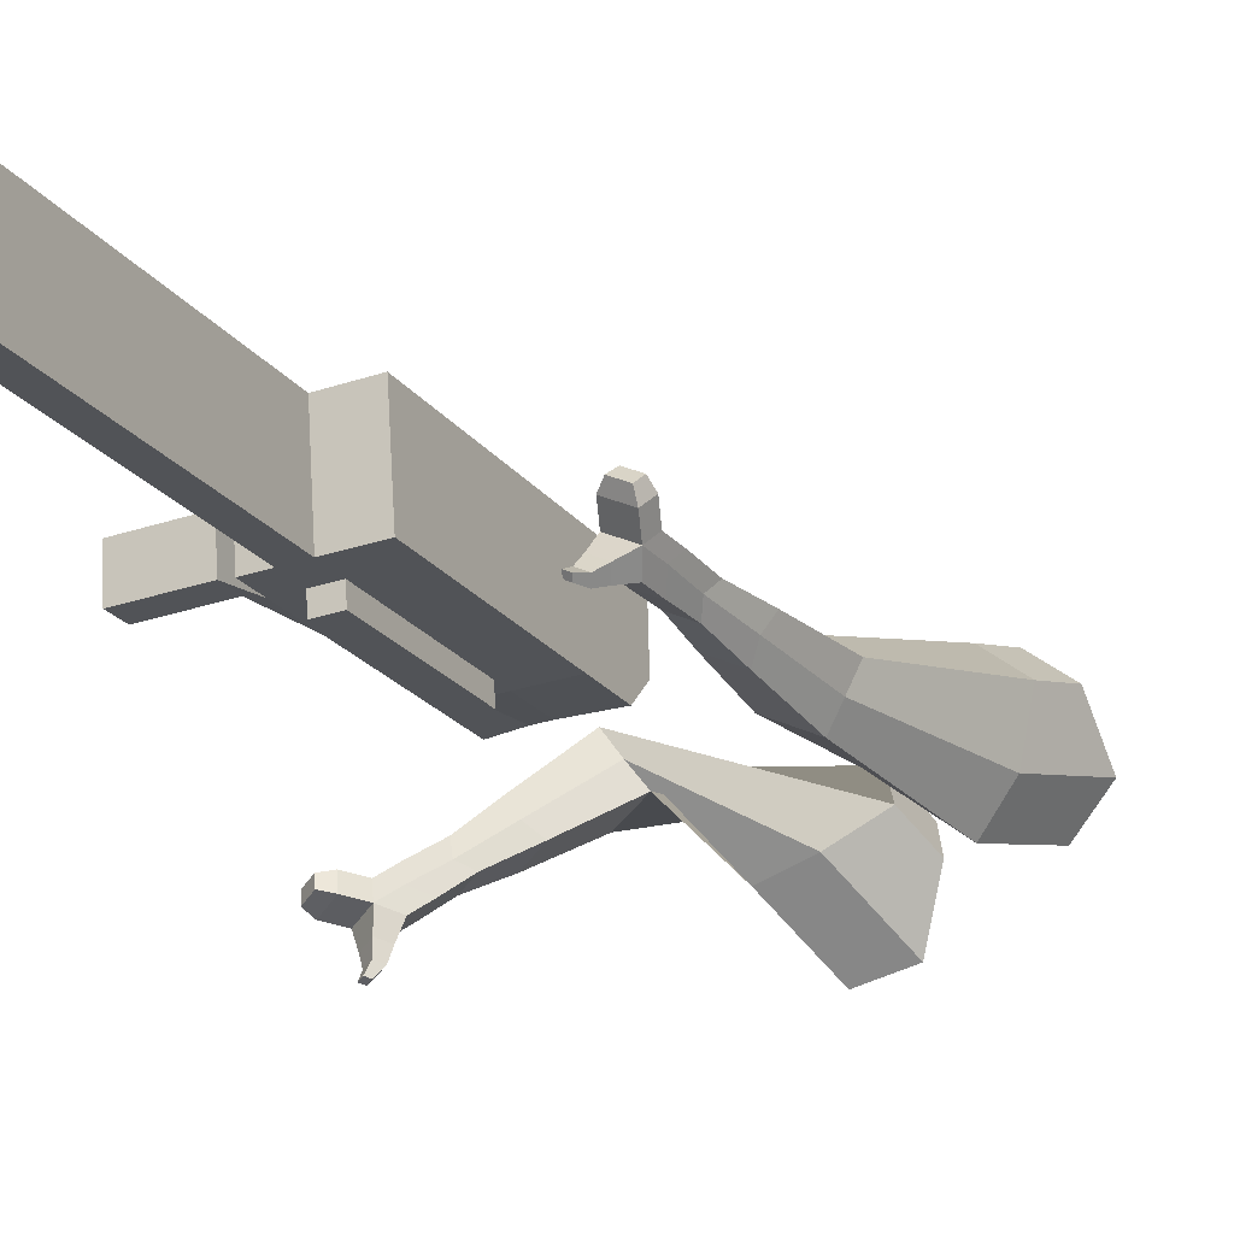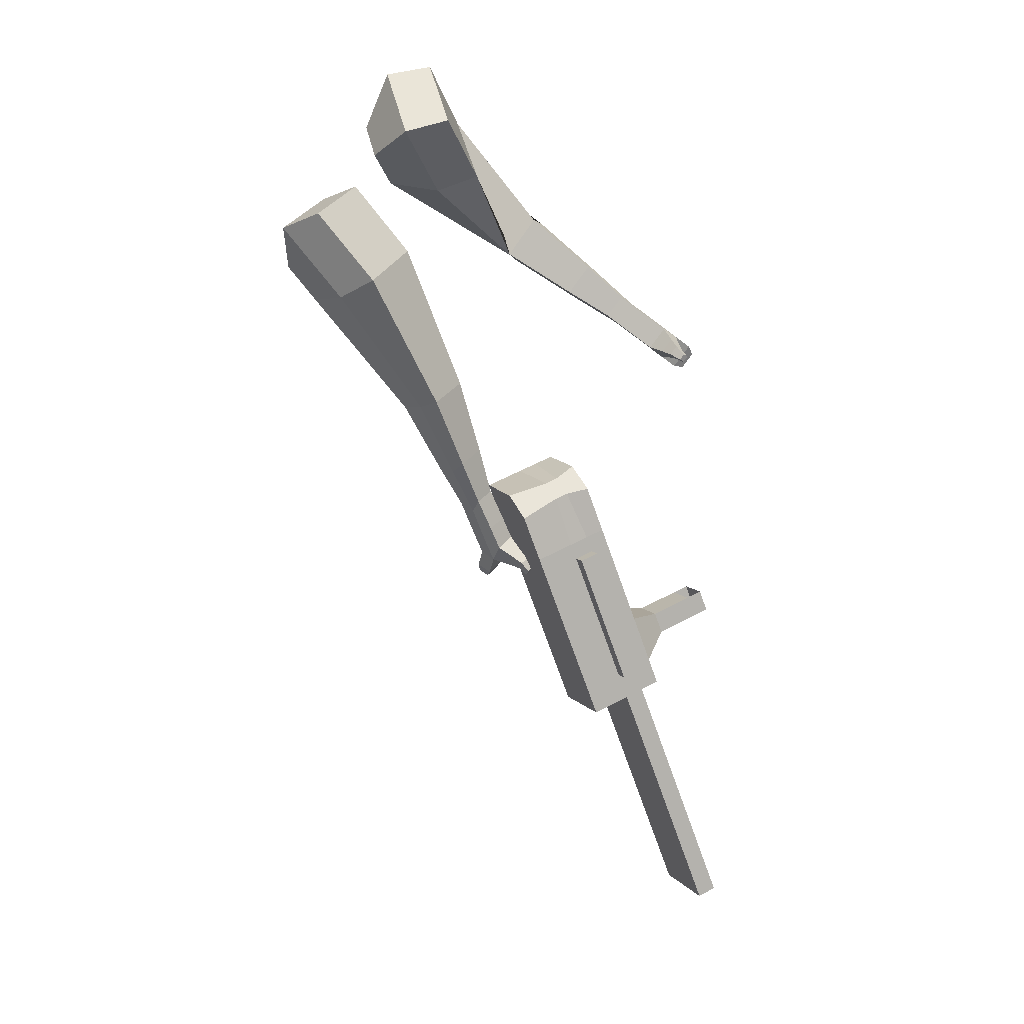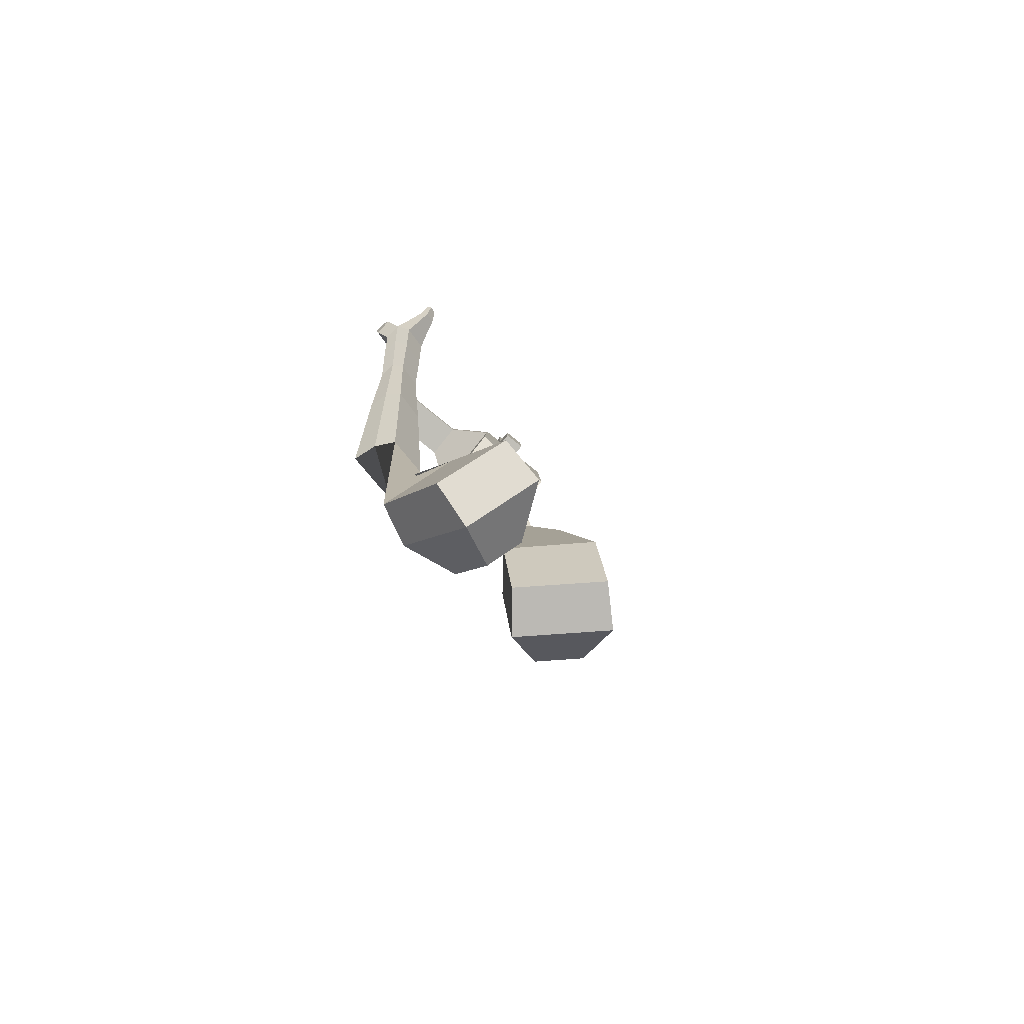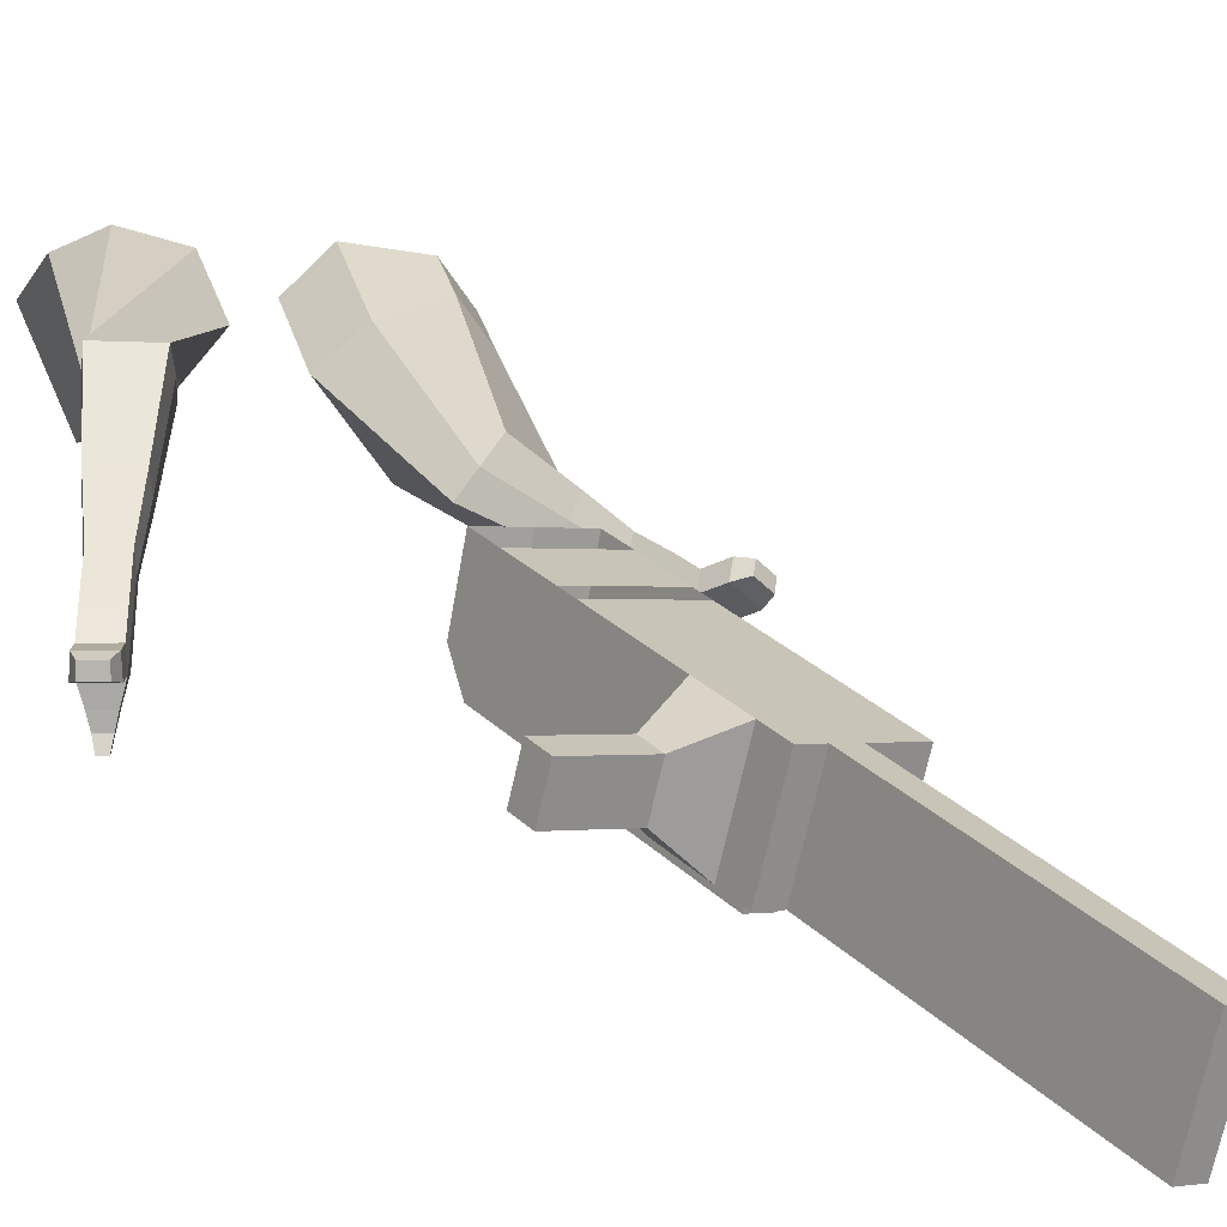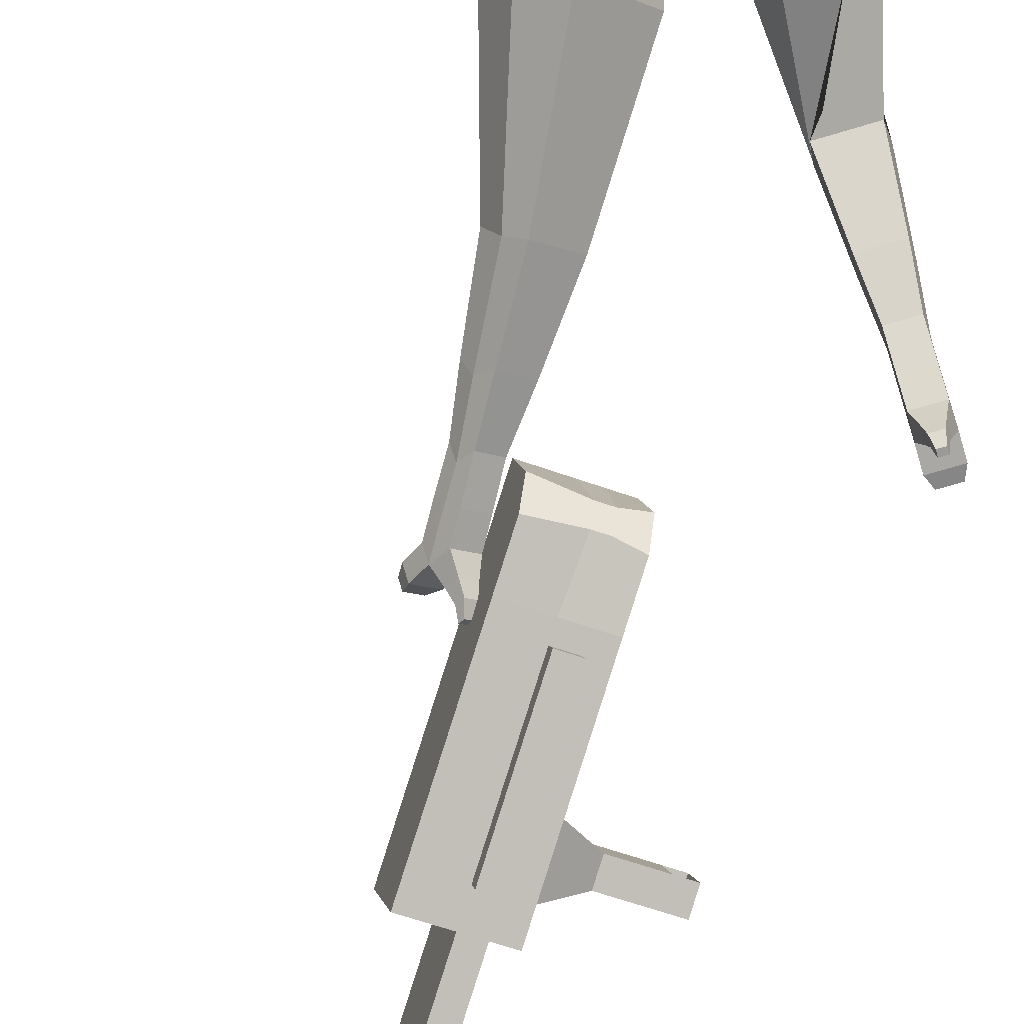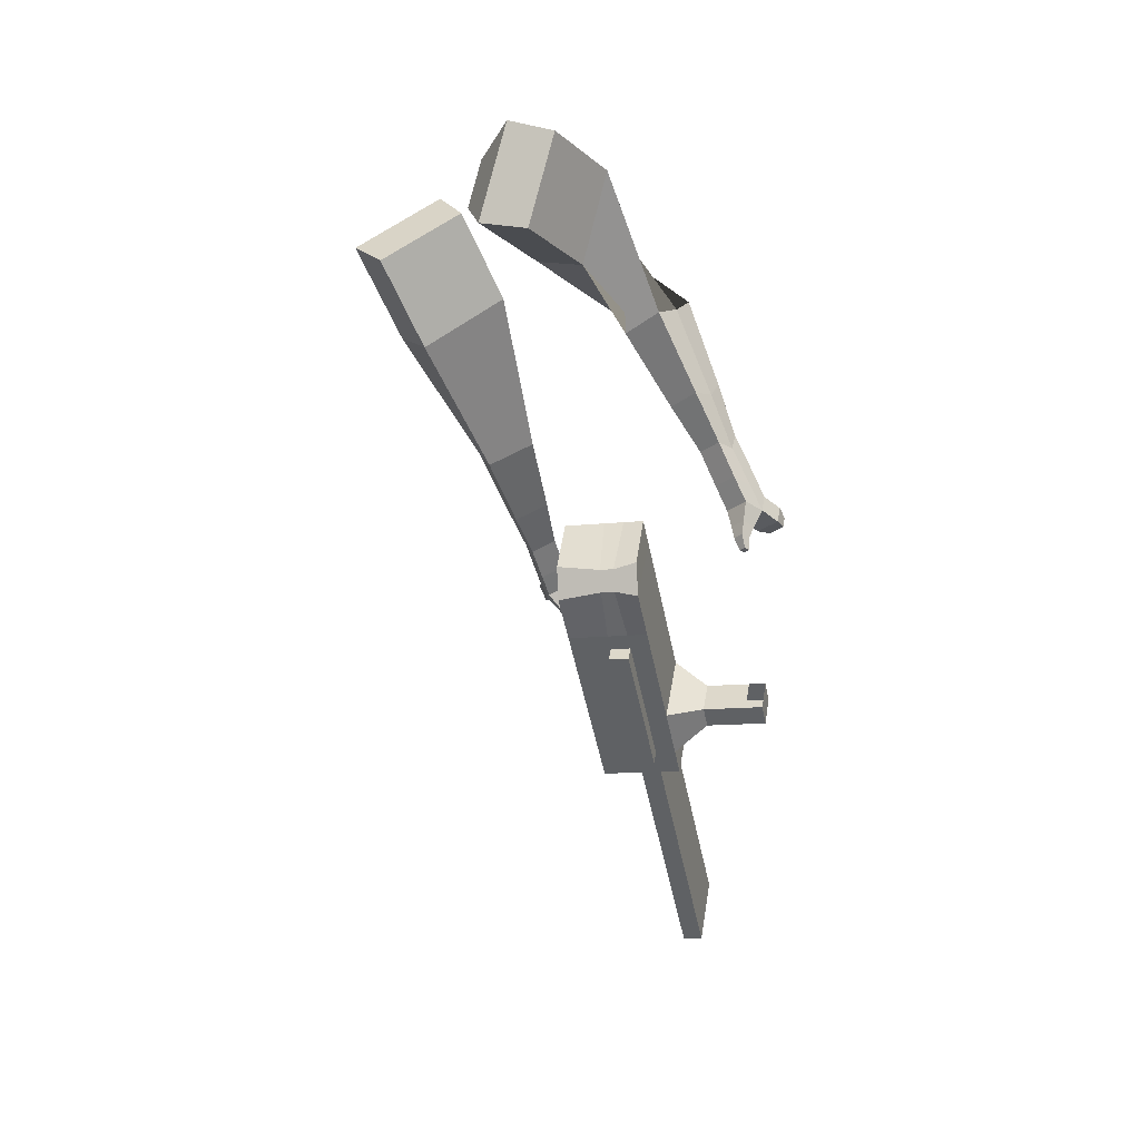
<metadata>
{"format":"obj","ext":"obj","renderer":"f3d","projection":"perspective","resolution":1024,"background":"white","views":[{"elev":-39.1,"azim":-168.3,"up":"+Y"},{"elev":26.2,"azim":-22.5,"up":"+Z"},{"elev":71.6,"azim":-139.2,"up":"+Z"},{"elev":6.4,"azim":129.9,"up":"+Y"},{"elev":-72.1,"azim":-33.6,"up":"+Y"},{"elev":57.5,"azim":9.3,"up":"+Z"}]}
</metadata>
<code>
o Cube.046_Cube.010
v 124 126.8 -1213
v 123.6 -84.11 -1149
v 178.8 64.84 -1418
v 178.4 -146.1 -1354
v -89.47 111.3 -1266
v -89.86 -99.62 -1202
v -34.73 49.33 -1470
v -35.12 -161.6 -1406
v 48.66 212.2 -931.9
v 48.27 1.236 -868
v -165.2 -14.28 -920.5
v -164.8 196.7 -984.4
v 14.55 250.8 -804.6
v 14.16 39.86 -740.7
v -199.3 24.35 -793.2
v -199 235.3 -857.1
v -5.603 273.6 -729.4
v -2.355 116.4 -695.5
v -215.9 100.9 -748
v -219.1 258.1 -781.9
v 60.42 198.9 -975.8
v 60.03 -12.08 -911.9
v -153.1 183.3 -1028
v -153.5 -27.59 -964.4
v 159.4 86.72 -1345
v 159.1 -124.2 -1281
v -54.06 71.21 -1398
v -54.44 -139.7 -1334
v 72.02 57.08 -1444
v 71.63 -153.9 -1380
v 17.28 119.1 -1239
v 16.89 -91.87 -1176
v -58.09 204.4 -958.2
v -58.48 -6.52 -894.3
v -92.2 243 -830.9
v -86.59 45.2 -757.5
v -112.4 265.9 -755.7
v -97.72 96.79 -727
v -46.72 -19.84 -938.2
v -46.33 191.1 -1002
v 52.31 -132 -1308
v 52.69 78.97 -1372
v 125.4 60.96 -1431
v 70.26 -87.99 -1162
v -5.106 -2.642 -881.2
v -50.6 47.81 -748.6
v -61.73 99.41 -718.1
v 7.041 195 -988.9
v 106.1 82.84 -1359
v 125 -150 -1367
v 70.65 122.9 -1226
v -4.718 208.3 -945.1
v -38.83 246.9 -817.8
v -58.98 269.7 -742.6
v 6.653 -15.96 -925
v 105.7 -128.1 -1295
v 6.581 -55.45 -913.1
v -46.79 -59.33 -926.2
v 105.6 -167.6 -1283
v 52.23 -171.5 -1296
v 16.82 -131.4 -1164
v 70.19 -127.5 -1150
v 239.5 45.61 -1269
v 223.8 63.35 -1210
v 223.6 -29.93 -1182
v 239.3 -47.66 -1240
v 285.6 48.97 -1257
v 269.9 66.7 -1199
v 269.8 -26.58 -1171
v 285.4 -44.31 -1229
v 356.2 54.1 -1240
v 340.5 71.83 -1181
v 340.4 -21.45 -1153
v 356 -39.18 -1212
v 401.6 57.4 -1229
v 386 75.13 -1170
v 385.8 -18.14 -1142
v 401.5 -35.88 -1200
v 304.8 -353.6 -2038
v 251.5 -357.5 -2051
v 251.9 -146.6 -2115
v 305.2 -142.7 -2102
f 25 26 4 3
f 29 30 8 7
f 27 28 6 5
f 22 21 9 10
f 42 27 5 31
f 56 26 2 44
f 10 9 13 14
f 55 22 10 45
f 23 24 11 12
f 46 14 18 47
f 45 10 14 46
f 12 11 15 16
f 33 12 16 35
f 54 47 18 17
f 16 15 19 20
f 14 13 17 18
f 5 6 24 23
f 44 2 22 55
f 31 5 23 40
f 2 1 21 22
f 50 4 26 56
f 29 7 27 42
f 7 8 28 27
f 26 25 63 66
f 43 29 42 49
f 8 30 41 28
f 51 31 40 48
f 6 32 39 24
f 20 19 38 37
f 52 33 35 53
f 11 34 36 15
f 15 36 38 19
f 24 39 34 11
f 28 41 32 6
f 49 42 31 51
f 30 29 81 80
f 3 4 50 43
f 25 49 51 1
f 9 52 53 13
f 1 51 48 21
f 3 43 49 25
f 30 50 56 41
f 32 41 60 61
f 37 38 47 54
f 34 45 46 36
f 36 46 47 38
f 39 55 45 34
f 55 39 58 57
f 61 62 57 58
f 60 59 62 61
f 39 32 61 58
f 44 55 57 62
f 41 56 59 60
f 56 44 62 59
f 66 63 67 70
f 1 2 65 64
f 2 26 66 65
f 25 1 64 63
f 69 70 74 73
f 64 65 69 68
f 65 66 70 69
f 63 64 68 67
f 73 74 78 77
f 67 68 72 71
f 70 67 71 74
f 68 69 73 72
f 76 77 78 75
f 71 72 76 75
f 74 71 75 78
f 82 79 80 81
f 50 30 80 79
f 43 50 79 82
f 29 43 82 81
o Cube.048_Cube.024
v -524.5 539.2 123.2
v -693.3 366.8 111.1
v -404.2 434.2 -58.22
v -571.9 259.4 -70.54
v -660.5 604.4 -83.18
v -747.1 516 -89.37
v -598.8 550.5 -176.2
v -685 461.9 -181.6
v -408.8 195.9 -449.7
v -306.3 268.4 -433.2
v -369.9 368.4 -477.8
v -472.4 295.9 -494.3
v -338.1 171.4 -652.9
v -262.8 224.8 -640.8
v -309.5 298.2 -673.5
v -384.8 244.9 -685.7
v -293.2 158.9 -780.5
v -238.1 197.9 -771.7
v -272.3 251.6 -795.6
v -327.3 212.6 -804.5
v -470.1 513.8 -123.6
v -648.2 329.4 -135.1
v -597.9 625.4 68.9
v -777.2 442.3 56.08
v -333.3 319.4 -460.2
v -442 242.4 -477.7
v -278.1 259 -674.3
v -358 202.4 -687.1
v -245.3 219.9 -808.5
v -303.7 178.6 -817.9
v -262.8 135.4 -866.4
v -207.7 174.4 -857.6
v -214.7 198.9 -905.6
v -273.2 157.5 -915
v -296.8 191.1 -899.8
v -241.8 230.1 -891
v -241.6 119.6 -928.7
v -186.5 158.6 -919.8
v -193.5 183 -967.8
v -252 141.7 -977.2
v -275.6 175.3 -962
v -220.6 214.3 -953.2
v -206.5 97.56 -956.5
v -171.1 122.6 -950.8
v -175.6 138.4 -981.7
v -213.2 111.8 -987.7
v -257.4 161.2 -1029
v -281.1 194.9 -1014
v -226.1 233.8 -1005
v -199 202.6 -1020
v -183.2 81.27 -975
v -159.3 98.18 -971.1
v -162.3 108.8 -991.9
v -187.7 90.84 -996
v -165.1 71.7 -1003
v -150.2 82.27 -1000
v -152.1 88.91 -1013
v -167.9 77.69 -1016
v -254.9 184.1 -1053
v -270.6 206.5 -1043
v -234 232.4 -1037
v -216 211.6 -1047
v -286.4 534 454.8
v -313.8 316.6 352.8
v -172.4 613.2 257.4
v -196.8 394.2 156.1
v -474.2 571.6 285.6
v -488.3 460.2 233.3
v -408.1 617.1 183.2
v -428.3 500 132.4
v -88.55 406.9 -99.83
v -7.831 410.7 -4.218
v 57.21 501 -60.51
v -20.63 497.7 -156.1
v 49.27 268.8 -193.9
v 108.9 268.5 -122.5
v 158.9 335.2 -163.8
v 99.21 335.6 -235.3
v 137.9 183.9 -252.1
v 181.5 183.6 -199.9
v 218 232.4 -230.1
v 174.4 232.7 -282.3
v -273.6 654.2 226.6
v -311.3 417.5 119.7
v -406.5 565.9 436.8
v -435.6 335.1 328.5
v 32.15 447.8 -30.42
v -54.02 448.4 -133.5
v 146.1 288.7 -149.7
v 82.75 289.1 -225.5
v 216 189.1 -226
v 169.7 189.4 -281.4
v 187.6 115.8 -294
v 231.2 115.5 -241.8
v 274.2 118.3 -275
v 227.9 118.6 -330.4
v 231.3 162.3 -330.2
v 274.9 162 -278
v 224.1 67.85 -324.7
v 267.7 67.56 -272.5
v 310.6 70.31 -305.7
v 264.4 70.61 -361.1
v 267.7 114.3 -360.9
v 311.3 114.1 -308.8
v 241 20.92 -323.3
v 269 20.73 -289.7
v 296.7 22.5 -311
v 266.9 22.69 -346.7
v 307 67.41 -396.8
v 310.4 111.1 -396.6
v 354 110.9 -344.4
v 353.3 67.11 -341.4
v 251.1 -11.43 -322.6
v 270 -11.56 -300
v 288.7 -10.37 -314.4
v 268.6 -10.24 -338.4
v 269.3 -39.6 -330.8
v 281.1 -39.68 -316.6
v 292.8 -38.93 -325.6
v 280.2 -38.85 -340.6
v 338.1 72.97 -407
v 340.4 102 -406.9
v 369.4 101.9 -372.2
v 368.9 72.77 -370.1
f 83 84 86 85
f 90 89 93 94
f 89 90 88 87
f 105 106 84 83
f 103 89 87 105
f 104 86 84 106
f 94 93 97 98
f 103 85 92 107
f 104 90 94 108
f 85 86 91 92
f 110 98 102 112
f 107 92 96 109
f 108 94 98 110
f 92 91 95 96
f 101 111 115 118
f 96 95 99 100
f 98 97 101 102
f 109 96 100 111
f 97 109 111 101
f 100 99 113 114
f 91 108 110 95
f 93 107 109 97
f 95 110 112 99
f 86 104 108 91
f 89 103 107 93
f 90 104 106 88
f 85 103 105 83
f 87 88 106 105
f 117 118 124 123
f 113 116 122 119
f 102 101 118 117
f 111 100 114 115
f 99 112 116 113
f 112 102 117 116
f 124 121 132 131
f 120 119 125 126
f 115 114 120 121
f 118 115 121 124
f 116 117 123 122
f 114 113 119 120
f 128 127 135 136
f 119 122 128 125
f 121 120 126 127
f 122 121 127 128
f 131 132 144 143
f 122 123 130 129
f 123 124 131 130
f 121 122 129 132
f 136 135 139 140
f 127 126 134 135
f 125 128 136 133
f 126 125 133 134
f 138 137 140 139
f 135 134 138 139
f 133 136 140 137
f 134 133 137 138
f 144 141 142 143
f 129 130 142 141
f 132 129 141 144
f 130 131 143 142
f 145 146 148 147
f 152 151 155 156
f 151 152 150 149
f 167 168 146 145
f 165 151 149 167
f 166 148 146 168
f 156 155 159 160
f 165 147 154 169
f 166 152 156 170
f 147 148 153 154
f 172 160 164 174
f 169 154 158 171
f 170 156 160 172
f 154 153 157 158
f 163 173 177 180
f 158 157 161 162
f 160 159 163 164
f 171 158 162 173
f 159 171 173 163
f 162 161 175 176
f 153 170 172 157
f 155 169 171 159
f 157 172 174 161
f 148 166 170 153
f 151 165 169 155
f 152 166 168 150
f 147 165 167 145
f 149 150 168 167
f 179 180 186 185
f 175 178 184 181
f 164 163 180 179
f 173 162 176 177
f 161 174 178 175
f 174 164 179 178
f 186 183 194 193
f 182 181 187 188
f 177 176 182 183
f 180 177 183 186
f 178 179 185 184
f 176 175 181 182
f 190 189 197 198
f 181 184 190 187
f 183 182 188 189
f 184 183 189 190
f 193 194 206 205
f 184 185 192 191
f 185 186 193 192
f 183 184 191 194
f 198 197 201 202
f 189 188 196 197
f 187 190 198 195
f 188 187 195 196
f 200 199 202 201
f 197 196 200 201
f 195 198 202 199
f 196 195 199 200
f 206 203 204 205
f 191 192 204 203
f 194 191 203 206
f 192 193 205 204

</code>
